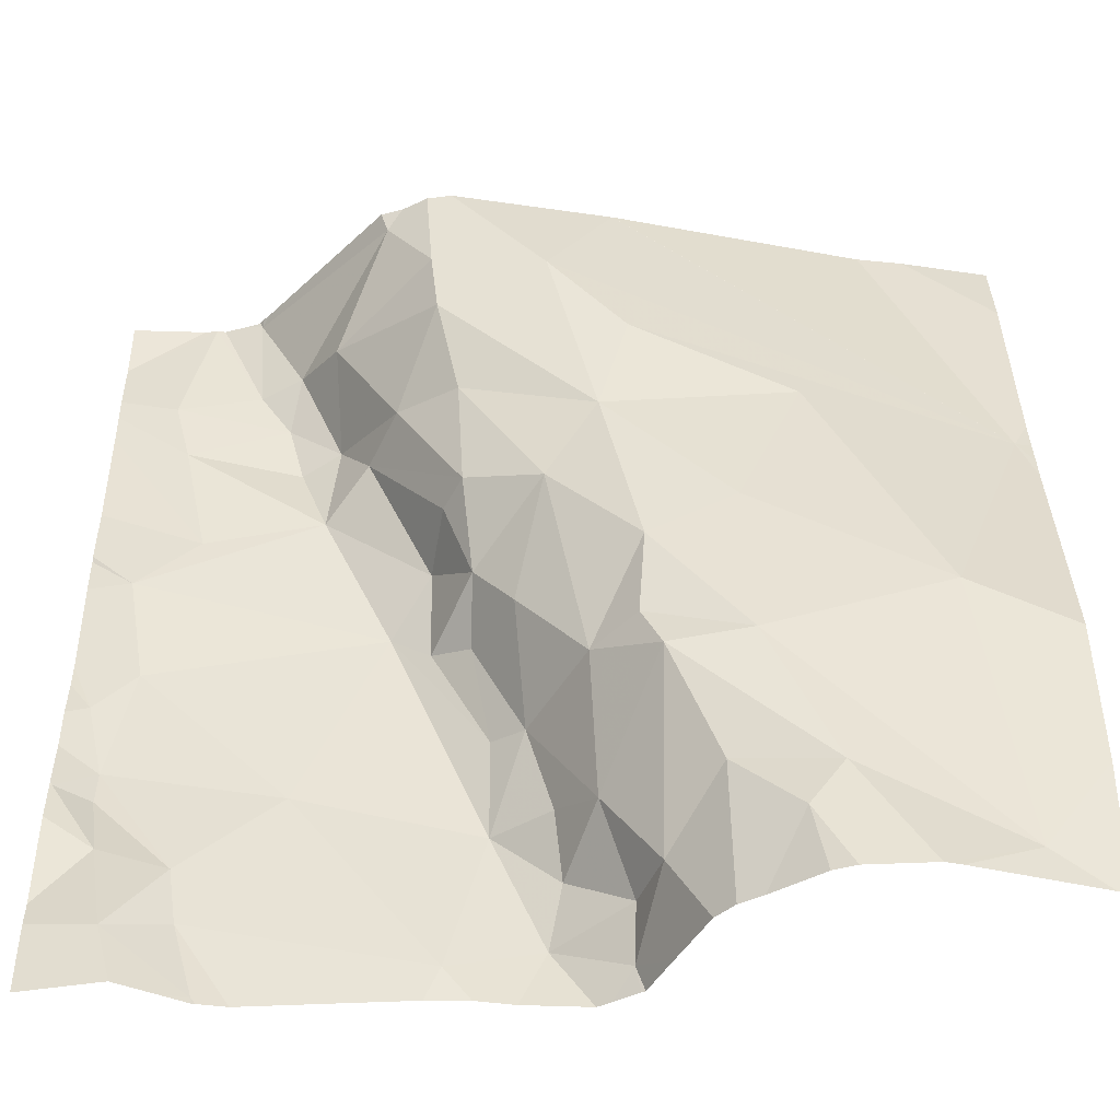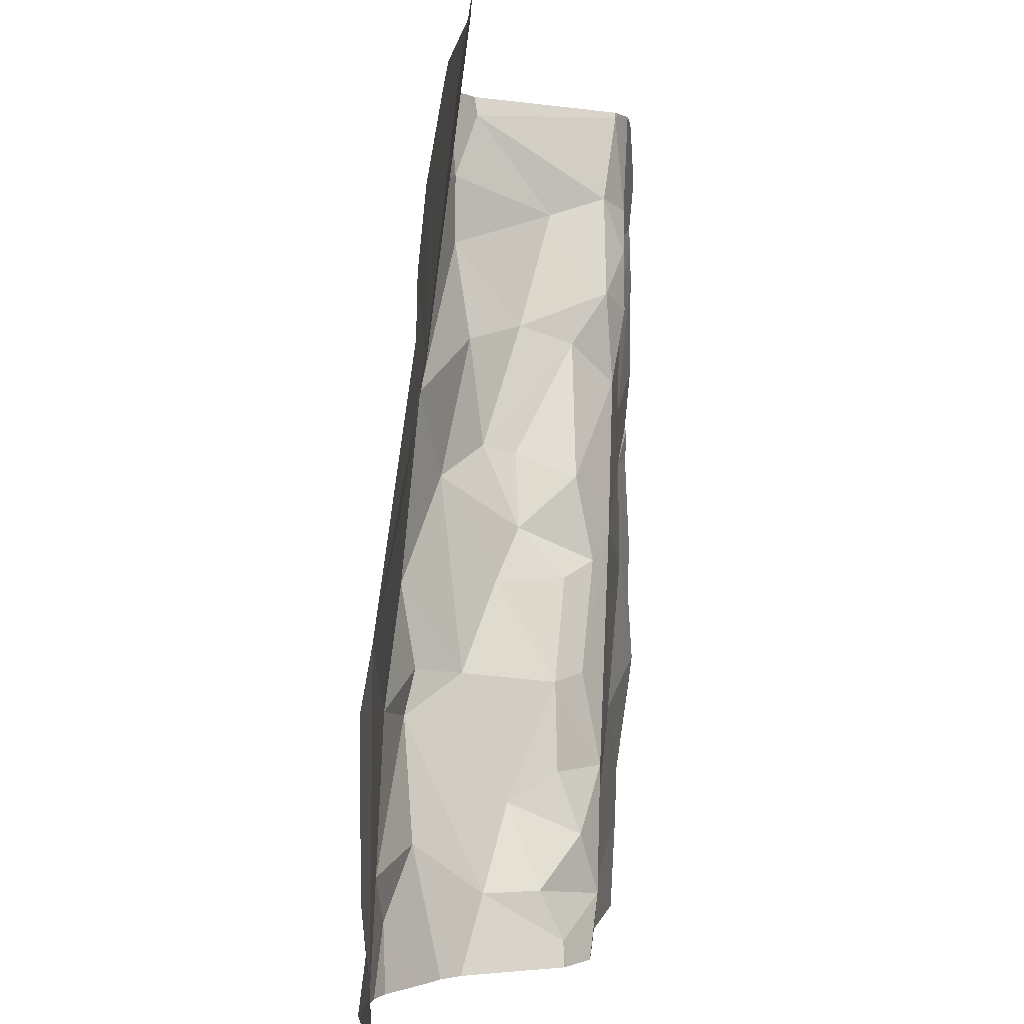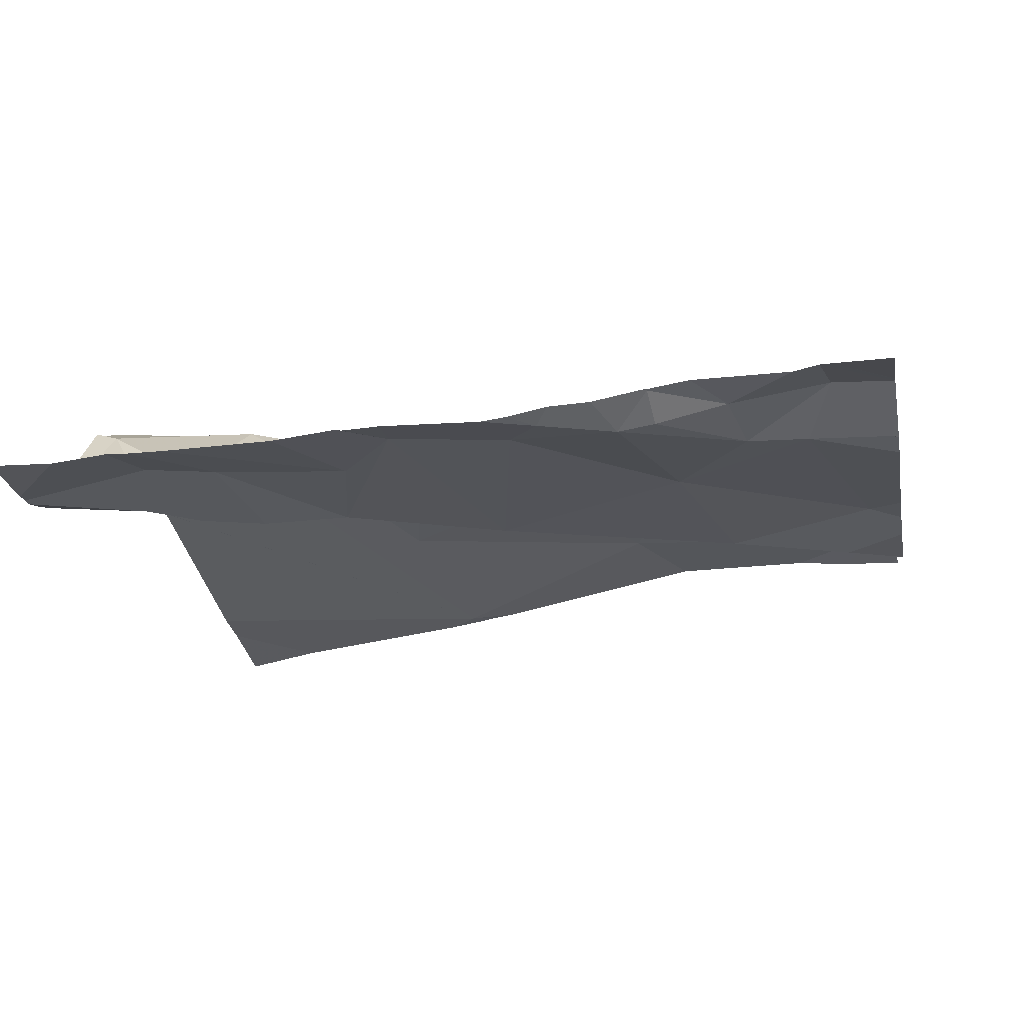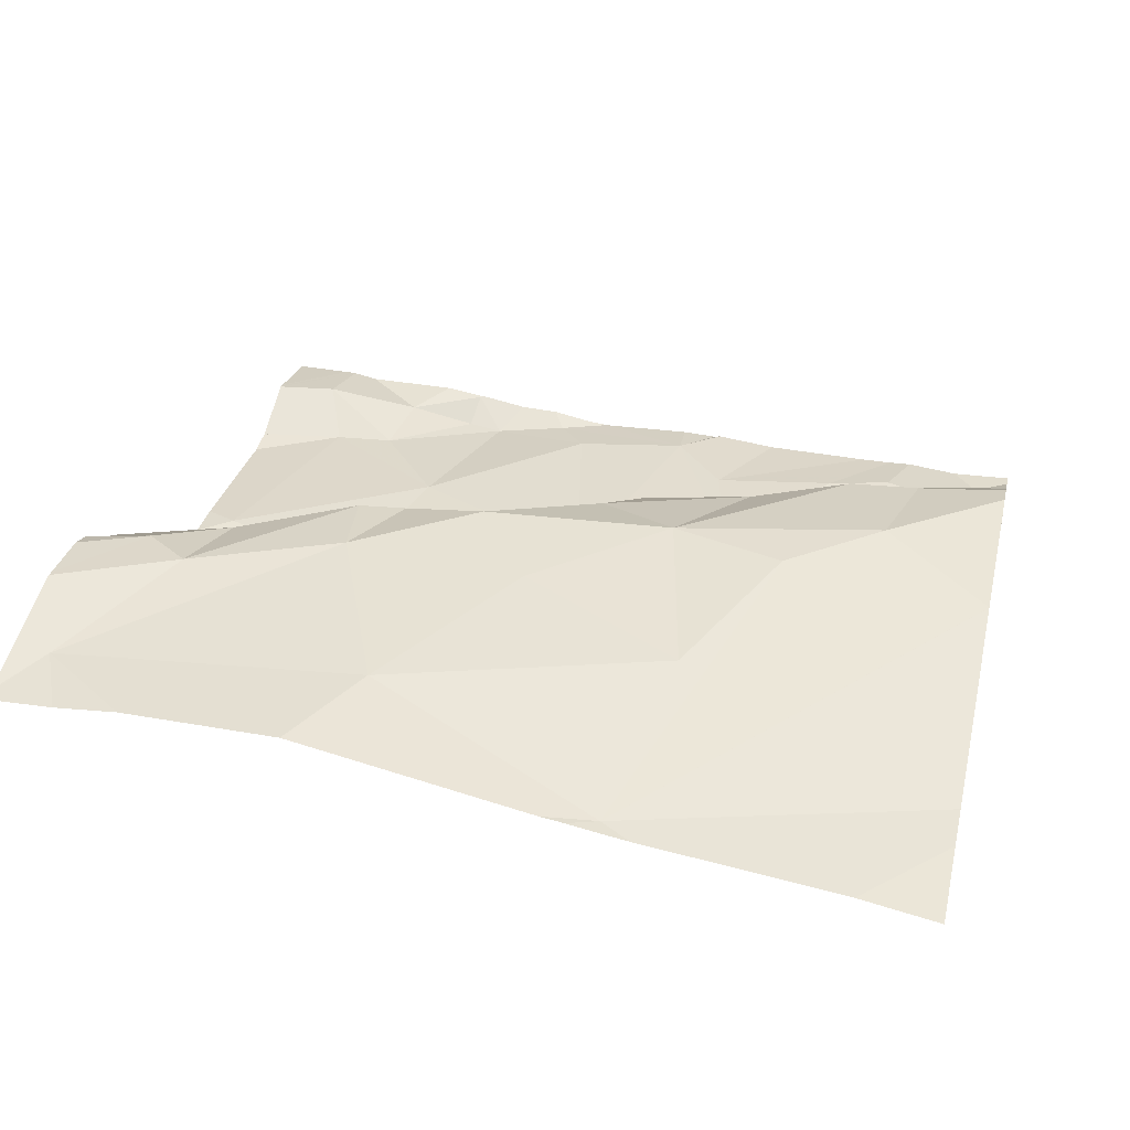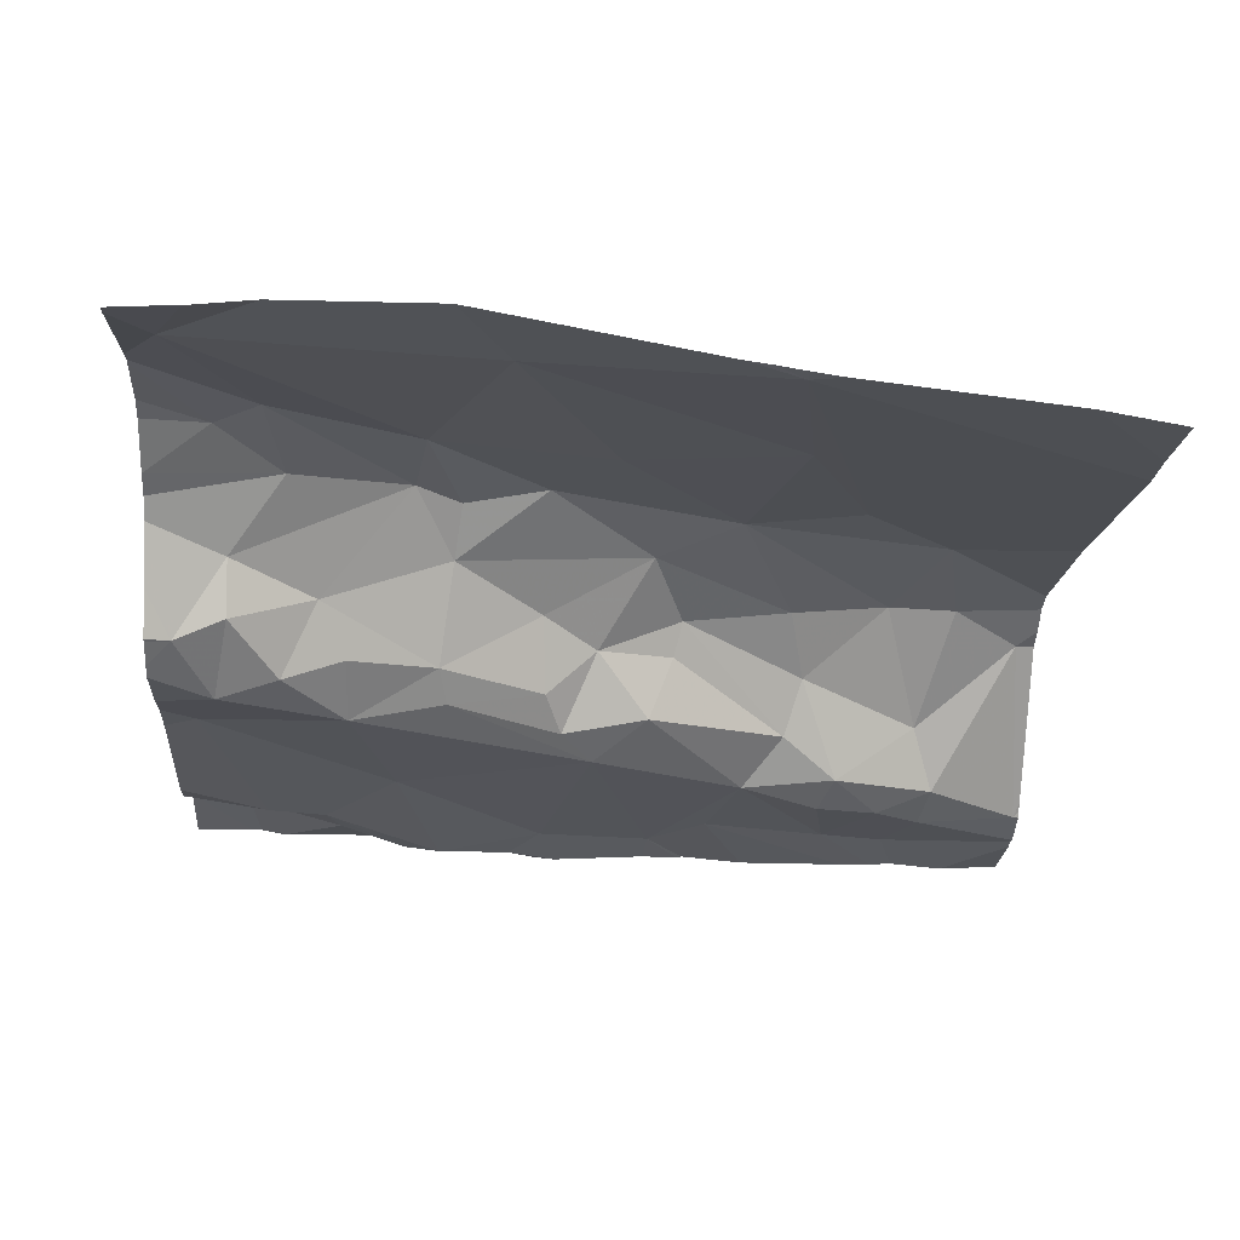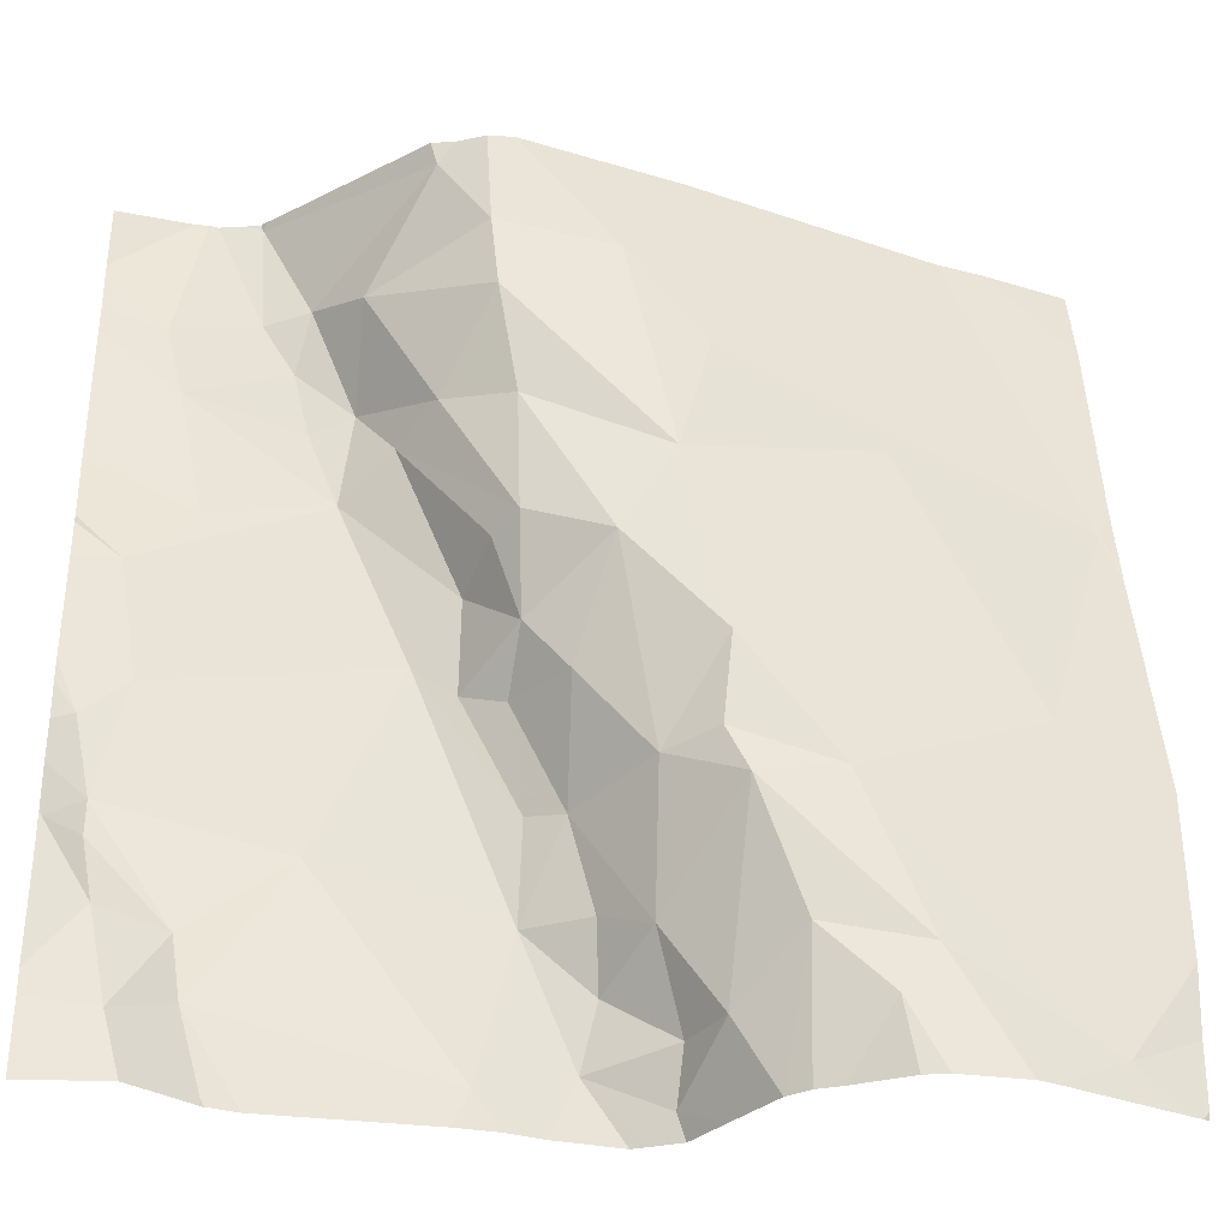
<metadata>
{"format":"obj","ext":"obj","renderer":"f3d","projection":"perspective","resolution":1024,"background":"white","views":[{"elev":-45.8,"azim":-4.0,"up":"+Y"},{"elev":1.1,"azim":92.2,"up":"+Y"},{"elev":-26.0,"azim":-79.6,"up":"+Z"},{"elev":37.5,"azim":103.1,"up":"+Z"},{"elev":-20.1,"azim":87.0,"up":"+Z"},{"elev":-34.4,"azim":-16.7,"up":"+Y"}]}
</metadata>
<code>
v -141.6 274.8 501.1
v -141.6 275.3 501
v -141.6 275.2 501
v -142.4 275.2 500.8
v -141.6 275 501.1
v -142.5 274.9 500.8
v -142.5 274.9 500.8
v -142.5 274.9 500.8
v -141.6 275.2 501
v -142.5 275.5 500.8
v -142.5 275 500.8
v -142.5 275.2 500.8
v -141.6 275.5 501
v -142.5 275.4 500.8
v -142.5 275.1 500.8
v -141.6 274.7 501
v -141.6 274.7 501.1
v -142.5 274.8 500.8
v -142.5 274.7 500.9
v -142.3 275.6 501
v -142.4 275.6 500.8
v -142.2 275.2 500.9
v -142.2 275.2 500.9
v -142.3 275.3 500.9
v -142.4 274.8 500.8
v -142 275.4 501
v -142 275.3 501
v -142.1 275.5 501
v -142.1 275.1 500.9
v -142.2 275.4 501
v -142.3 275.4 500.8
v -142.3 275.3 500.8
v -142.2 275.1 500.8
v -142.3 274.9 500.8
v -142 274.8 500.9
v -142.1 274.9 500.9
v -142.1 274.9 500.9
v -142.2 275.3 501
v -142.2 275.2 501
v -142.2 275.3 500.9
v -142.5 275.6 500.8
v -142.2 275.6 501
v -141.8 275.3 501
v -141.9 275.1 501.1
v -142.3 275.5 500.9
v -142.3 275.5 500.8
v -142.2 275.6 501
v -142.1 275.2 501
v -142.2 275.5 501
v -142.3 275.4 500.8
v -142.4 275.6 500.8
v -142.1 275.1 500.9
v -142.1 275.1 501
v -141.6 275.3 501
v -141.7 275.6 501
v -142 275.6 501
v -141.9 274.7 501.1
v -142.4 274.7 500.8
v -141.6 275.6 501
v -141.7 275.6 501
v -142 275 501
v -141.8 274.8 501.1
v -142 274.9 501.1
v -141.9 274.9 501.1
v -141.7 275 501.1
v -142 275 501
v -142 275.1 501.1
v -142.1 274.9 500.8
v -142.3 275.4 500.8
v -142.1 275 500.9
v -142.2 275.1 500.9
v -142.4 275.5 500.8
v -142 275.6 501
v -142.4 275.6 500.8
v -141.9 274.8 501
v -142 274.7 501
v -142.1 274.7 500.9
v -142.2 274.7 500.9
v -142.4 274.7 500.8
v -142 274.7 500.9
v -142 274.8 500.9
v -142.2 275.6 501
v -141.7 274.7 501.1
v -142.4 275.6 500.8
v -142 274.7 500.9
v -142.4 275.6 500.8
v -142.2 275.6 501
v -141.6 274.7 501
v -142.4 274.7 500.8
v -142.4 274.7 500.9
v -141.6 274.7 501
v -141.8 274.7 501.1
v -142.4 274.7 500.8
v -141.9 274.7 501
v -142.5 275.3 500.8
v -142.5 275.4 500.8
v -142.5 275 500.8
v -142.5 274.9 500.8
v -142.5 275.5 500.8
v -142.5 275.5 500.8
v -142.5 275 500.8
v -142.5 275.2 500.8
v -142.5 275.2 500.8
v -142.5 275.1 500.8
v -142.5 275.1 500.8
v -142.5 275.2 500.8
v -142.5 275.5 500.8
v -142.5 274.9 500.8
v -142.5 274.8 500.8
v -142.5 274.7 500.8
v -142.5 274.9 500.8
v -142.4 275.6 500.8
v -142.5 274.7 500.8
v -142.4 275.6 500.8
v -141.6 275.3 501
v -142.4 274.7 500.8
v -142.3 274.7 500.8
v -142.2 274.7 500.9
v -141.9 274.7 501
v -142 274.7 500.9
v -142.4 274.7 500.9
v -142 274.7 500.9
v -142 274.7 500.9
v -142 274.7 500.9
v -142.1 274.7 500.9
v -142.1 274.7 500.9
v -141.9 274.7 501
v -142 274.7 500.9
v -141.7 274.7 501.1
v -141.7 274.7 501.1
v -141.8 274.7 501.1
v -141.8 274.7 501.1
v -141.6 274.7 501.1
v -141.6 274.7 501
v -142.5 274.7 500.9
v -142.5 274.7 500.9
v -142.5 274.7 500.8
v -142.5 275.6 500.8
f 7 6 97
f 6 7 8
f 99 10 112
f 97 11 101
f 12 4 95
f 119 76 80
f 105 12 106
f 14 10 100
f 118 78 117
f 11 15 12
f 117 79 116
f 19 18 109
f 108 7 111
f 18 8 7
f 96 14 107
f 90 110 135
f 23 22 24
f 19 25 18
f 27 26 28
f 23 29 22
f 28 30 27
f 32 31 14
f 34 33 15
f 36 35 37
f 39 38 40
f 44 43 27
f 39 22 29
f 46 45 47
f 48 39 29
f 30 49 45
f 40 30 45
f 30 40 38
f 45 50 40
f 39 40 24
f 51 47 20
f 53 52 37
f 54 28 26
f 52 53 29
f 45 49 47
f 61 53 37
f 63 62 64
f 44 65 43
f 54 43 65
f 67 66 64
f 68 36 37
f 44 67 64
f 49 30 28
f 49 28 82
f 29 53 48
f 39 48 38
f 48 27 38
f 30 38 27
f 66 67 61
f 87 49 42
f 67 48 61
f 27 48 67
f 69 31 50
f 51 46 47
f 56 54 73
f 45 46 50
f 70 37 52
f 33 32 12
f 31 32 50
f 71 70 52
f 14 4 32
f 46 69 50
f 72 10 69
f 14 69 10
f 15 11 6
f 6 34 15
f 39 24 22
f 68 70 33
f 24 40 50
f 71 29 23
f 24 50 32
f 69 46 72
f 4 12 32
f 32 33 23
f 24 32 23
f 33 71 23
f 71 33 70
f 75 63 76
f 77 68 78
f 68 34 78
f 78 79 117
f 119 80 120
f 34 68 33
f 19 79 25
f 25 34 6
f 19 58 79
f 58 19 90
f 79 58 116
f 79 78 34
f 25 79 34
f 35 36 81
f 36 68 81
f 125 78 126
f 63 66 61
f 75 76 119
f 6 8 25
f 138 99 41
f 94 75 127
f 35 61 37
f 60 13 59
f 37 70 68
f 83 62 129
f 76 85 80
f 64 65 44
f 80 85 77
f 123 77 124
f 77 81 68
f 81 85 35
f 81 77 85
f 18 25 8
f 41 99 112
f 129 57 131
f 83 65 64
f 63 61 35
f 63 64 66
f 63 75 62
f 35 76 63
f 76 35 85
f 64 62 83
f 72 51 21
f 72 46 51
f 112 72 114
f 14 31 69
f 75 57 62
f 52 29 71
f 12 15 33
f 26 43 54
f 27 67 44
f 43 26 27
f 48 53 61
f 91 17 88
f 55 54 13
f 116 58 93
f 89 58 121
f 13 54 2
f 3 65 5
f 65 83 1
f 93 58 89
f 114 72 21
f 95 4 96
f 115 54 9
f 92 57 94
f 96 4 14
f 5 65 1
f 97 6 11
f 98 7 97
f 94 57 75
f 100 10 99
f 1 83 17
f 2 54 115
f 101 11 104
f 102 12 95
f 21 51 74
f 103 12 102
f 55 13 60
f 104 11 105
f 90 19 110
f 105 11 12
f 88 17 83
f 106 12 103
f 9 54 3
f 107 14 100
f 3 54 65
f 108 18 7
f 109 18 108
f 74 51 84
f 110 19 109
f 91 16 17
f 73 54 55
f 111 7 98
f 88 83 133
f 135 113 136
f 120 80 128
f 121 58 90
f 122 80 123
f 42 49 82
f 56 28 54
f 123 80 77
f 124 77 125
f 125 77 78
f 82 28 56
f 126 78 118
f 127 75 119
f 84 51 86
f 128 80 122
f 129 62 57
f 130 83 129
f 86 51 20
f 131 57 132
f 87 47 49
f 132 57 92
f 133 83 130
f 134 16 91
f 20 47 87
f 135 110 113
f 112 10 72
f 136 113 137

</code>
